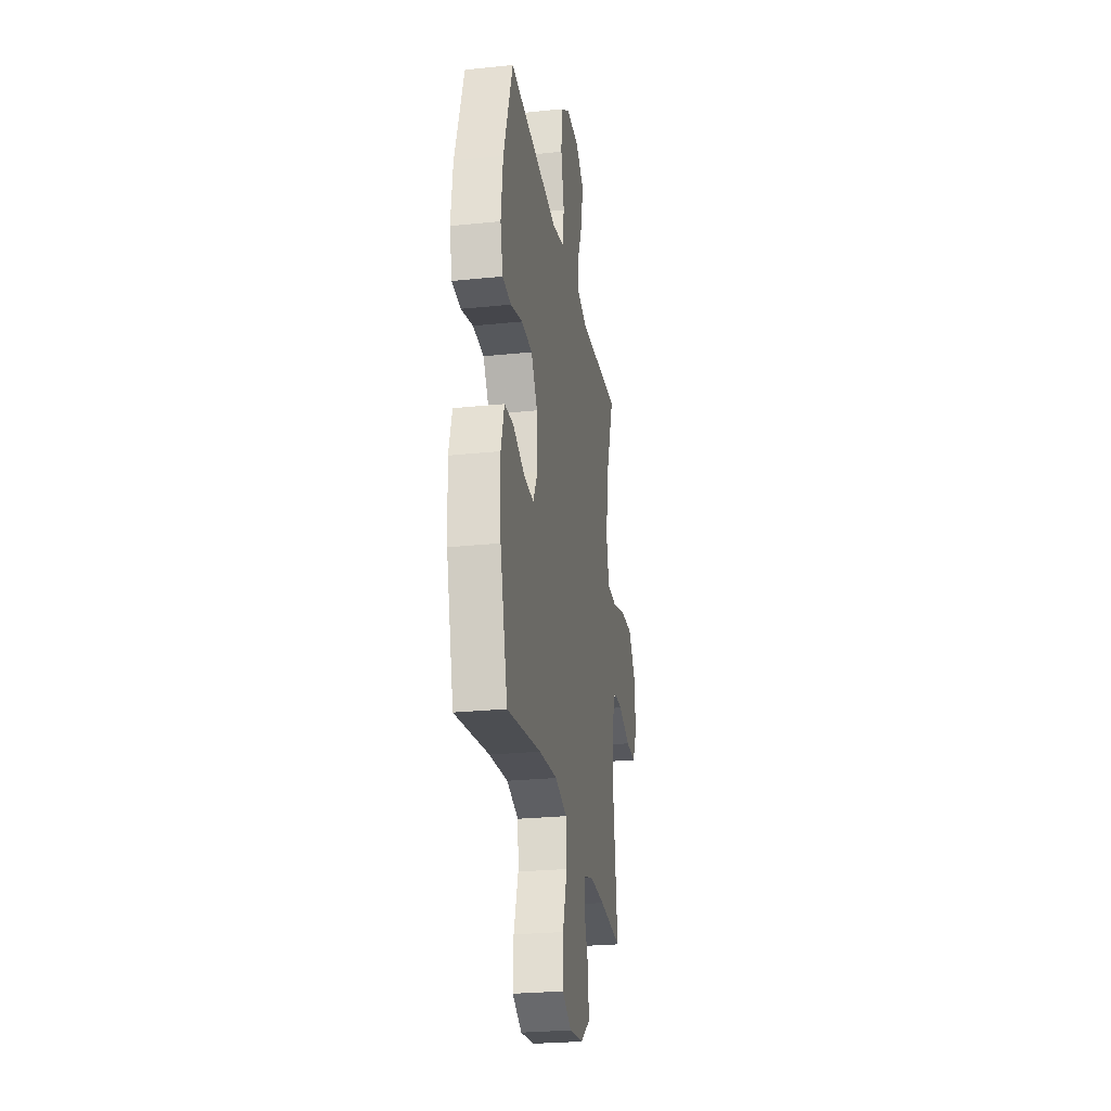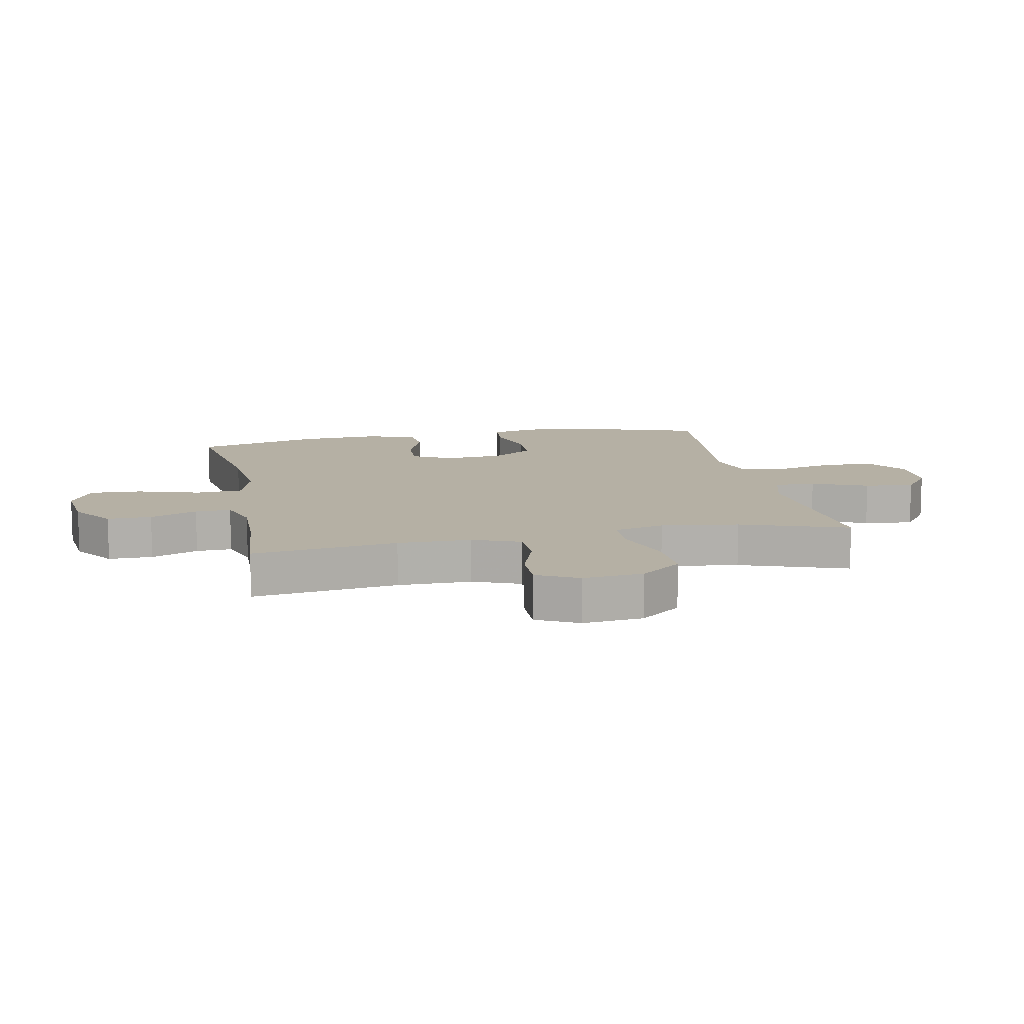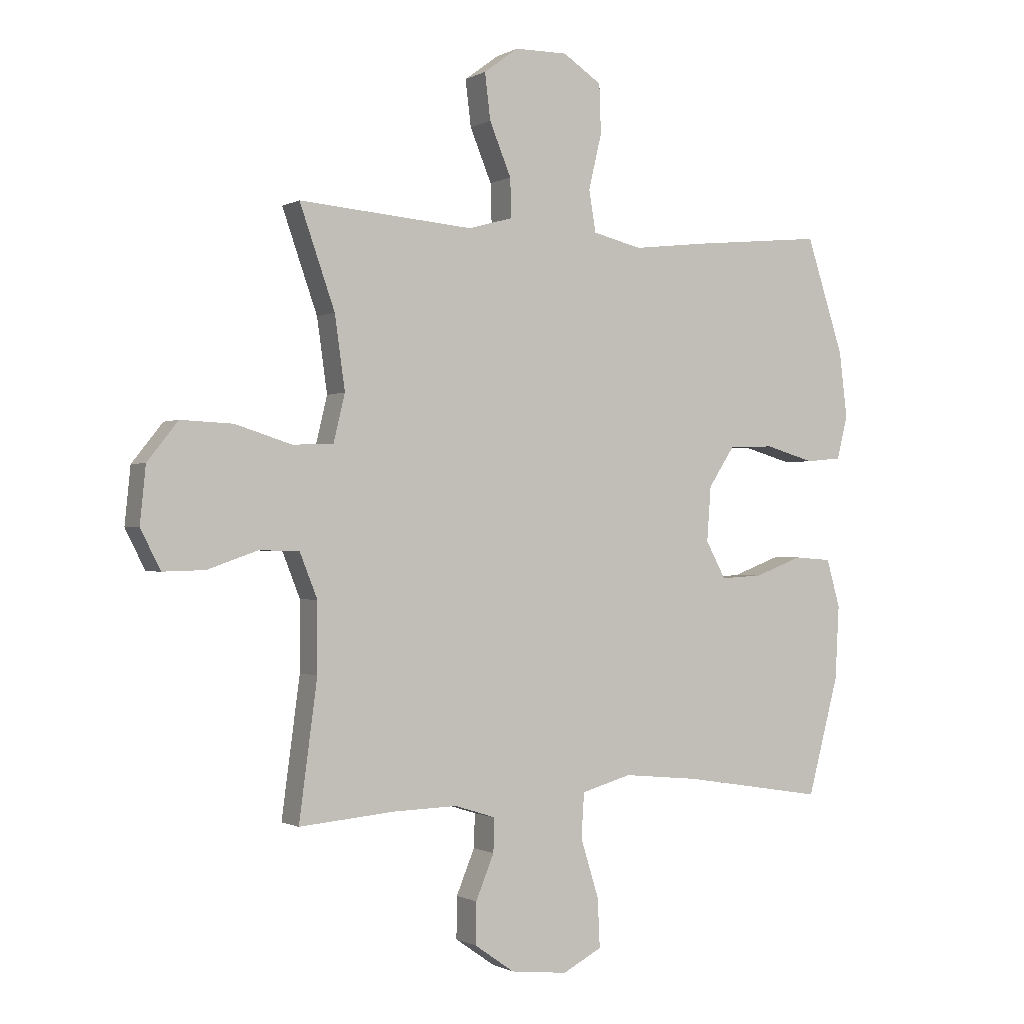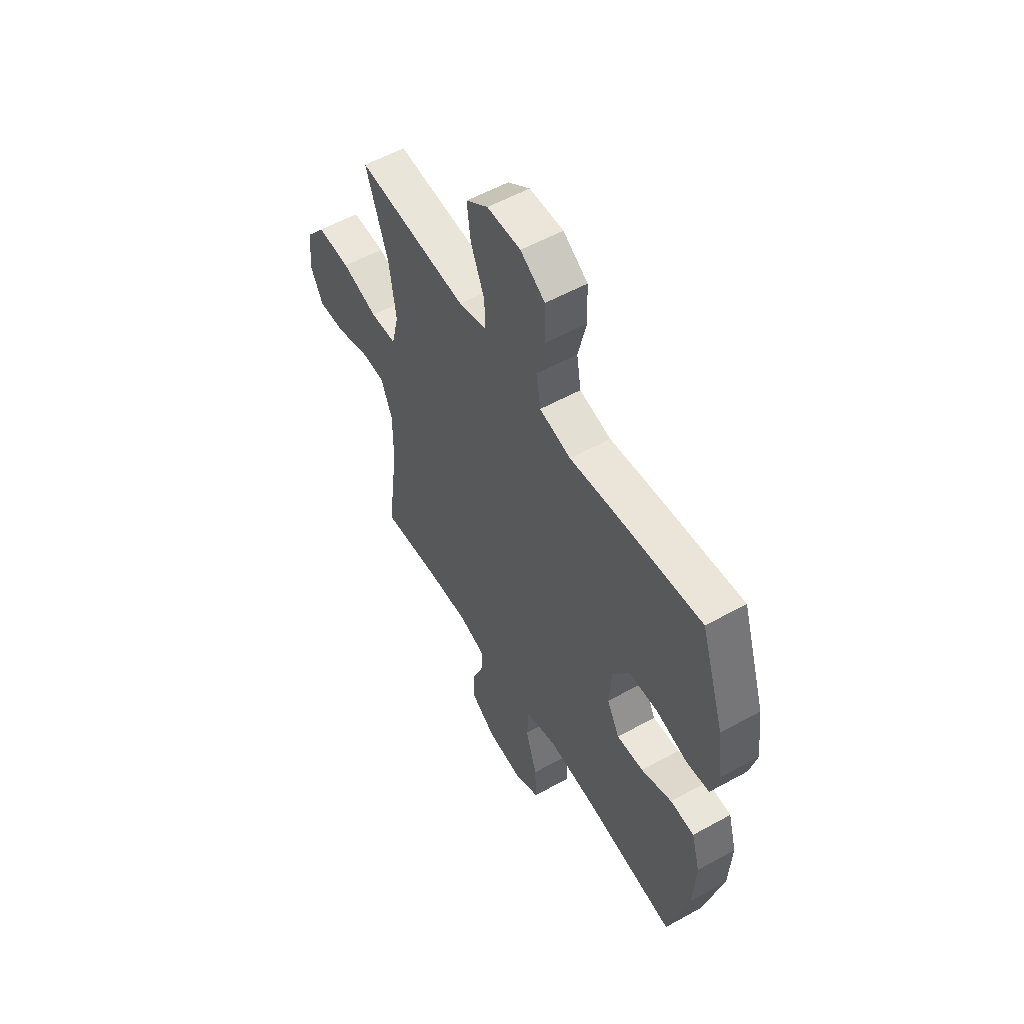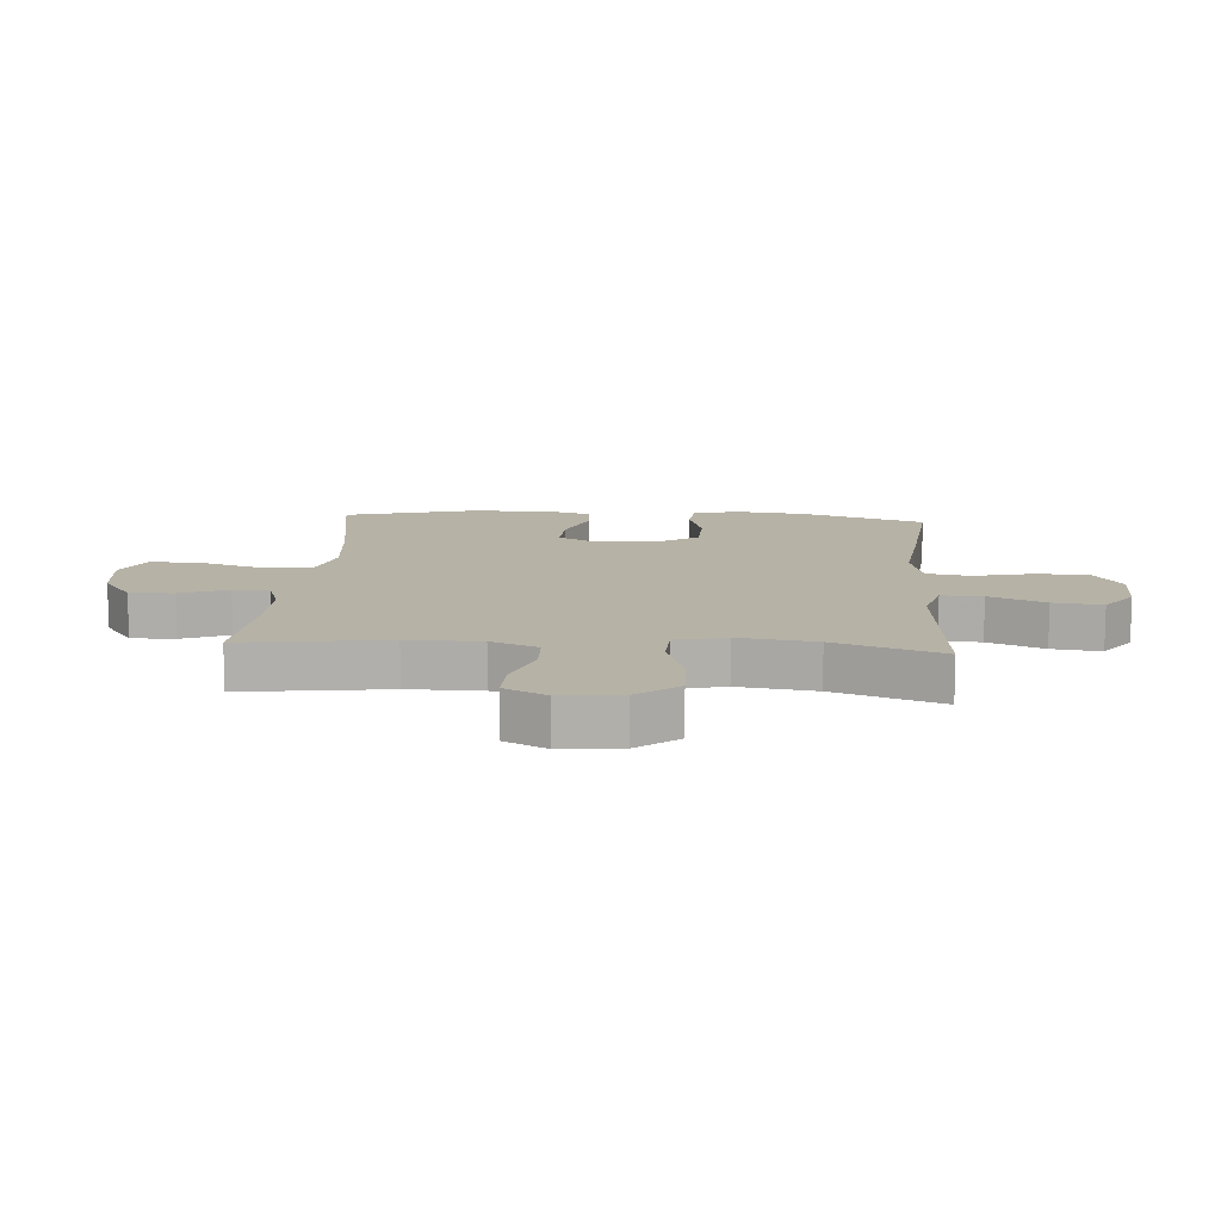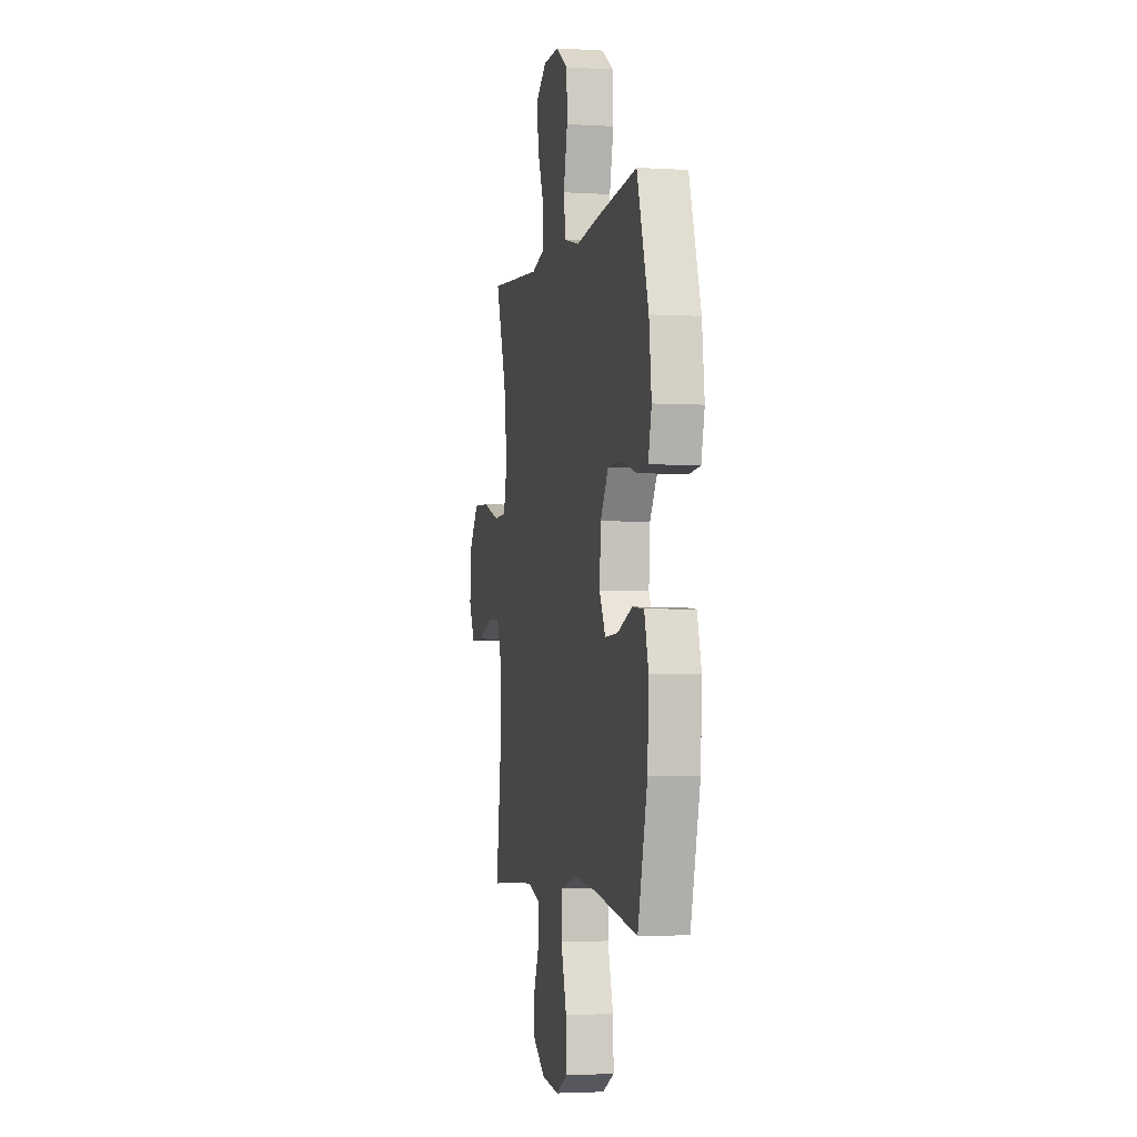
<metadata>
{"format":"obj","ext":"obj","renderer":"f3d","projection":"perspective","resolution":1024,"background":"white","views":[{"elev":-26.0,"azim":99.3,"up":"+Z"},{"elev":11.6,"azim":-101.4,"up":"+Y"},{"elev":-0.7,"azim":-28.7,"up":"+Z"},{"elev":55.6,"azim":59.8,"up":"+Z"},{"elev":12.2,"azim":-85.9,"up":"+Y"},{"elev":-2.9,"azim":78.0,"up":"+Z"}]}
</metadata>
<code>
v 0.5 0.07 -0.5
v 0.25 0.07 -0.46
v 0.115 0.07 -0.447
v 0.027 0.07 -0.472
v 0.022 0.07 -0.55
v 0.054 0.07 -0.653
v 0.058 0.07 -0.739
v -0.011 0.07 -0.775
v -0.111 0.07 -0.764
v -0.181 0.07 -0.715
v -0.18 0.07 -0.642
v -0.148 0.07 -0.564
v -0.146 0.07 -0.505
v -0.218 0.07 -0.482
v -0.332 0.07 -0.485
v -0.5 0.07 -0.5
v -0.468 0.07 -0.26
v -0.468 0.07 -0.139
v -0.499 0.07 -0.061
v -0.569 0.07 -0.059
v -0.658 0.07 -0.09
v -0.732 0.07 -0.092
v -0.767 0.07 -0.023
v -0.757 0.07 0.076
v -0.703 0.07 0.144
v -0.611 0.07 0.14
v -0.512 0.07 0.109
v -0.44 0.07 0.112
v -0.42 0.07 0.195
v -0.438 0.07 0.323
v -0.5 0.07 0.5
v -0.316 0.07 0.485
v -0.192 0.07 0.475
v -0.114 0.07 0.497
v -0.116 0.07 0.565
v -0.154 0.07 0.657
v -0.164 0.07 0.738
v -0.103 0.07 0.783
v -0.01 0.07 0.784
v 0.058 0.07 0.739
v 0.061 0.07 0.653
v 0.038 0.07 0.556
v 0.05 0.07 0.483
v 0.137 0.07 0.462
v 0.265 0.07 0.477
v 0.5 0.07 0.5
v 0.566 0.07 0.297
v 0.58 0.07 0.181
v 0.561 0.07 0.105
v 0.498 0.07 0.099
v 0.411 0.07 0.124
v 0.331 0.07 0.121
v 0.285 0.07 0.051
v 0.278 0.07 -0.045
v 0.313 0.07 -0.11
v 0.387 0.07 -0.106
v 0.472 0.07 -0.074
v 0.538 0.07 -0.079
v 0.562 0.07 -0.163
v 0.555 0.07 -0.293
v 0.5 0 -0.5
v 0.25 0 -0.46
v 0.115 0 -0.447
v 0.027 0 -0.472
v 0.022 0 -0.55
v 0.054 0 -0.653
v 0.058 0 -0.739
v -0.011 0 -0.775
v -0.111 0 -0.764
v -0.181 0 -0.715
v -0.18 0 -0.642
v -0.148 0 -0.564
v -0.146 0 -0.505
v -0.218 0 -0.482
v -0.332 0 -0.485
v -0.5 0 -0.5
v -0.468 0 -0.26
v -0.468 0 -0.139
v -0.499 0 -0.061
v -0.569 0 -0.059
v -0.658 0 -0.09
v -0.732 0 -0.092
v -0.767 0 -0.023
v -0.757 0 0.076
v -0.703 0 0.144
v -0.611 0 0.14
v -0.512 0 0.109
v -0.44 0 0.112
v -0.42 0 0.195
v -0.438 0 0.323
v -0.5 0 0.5
v -0.316 0 0.485
v -0.192 0 0.475
v -0.114 0 0.497
v -0.116 0 0.565
v -0.154 0 0.657
v -0.164 0 0.738
v -0.103 0 0.783
v -0.01 0 0.784
v 0.058 0 0.739
v 0.061 0 0.653
v 0.038 0 0.556
v 0.05 0 0.483
v 0.137 0 0.462
v 0.265 0 0.477
v 0.5 0 0.5
v 0.566 0 0.297
v 0.58 0 0.181
v 0.561 0 0.105
v 0.498 0 0.099
v 0.411 0 0.124
v 0.331 0 0.121
v 0.285 0 0.051
v 0.278 0 -0.045
v 0.313 0 -0.11
v 0.387 0 -0.106
v 0.472 0 -0.074
v 0.538 0 -0.079
v 0.562 0 -0.163
v 0.555 0 -0.293
f 60 1 2
f 59 60 2
f 58 59 2
f 57 58 2
f 56 57 2
f 55 56 2 3
f 54 55 3 4
f 53 54 4
f 49 50 51
f 48 49 51
f 47 48 51
f 46 47 51
f 45 46 51
f 44 45 51
f 43 44 51 52
f 40 41 42
f 39 40 42
f 38 39 42
f 37 38 42
f 36 37 42
f 35 36 42
f 34 35 42 43
f 43 52 53
f 34 43 53
f 33 34 53
f 30 31 32
f 33 53 4
f 32 33 4
f 30 32 4
f 29 30 4
f 25 26 27
f 24 25 27
f 23 24 27
f 22 23 27
f 21 22 27
f 20 21 27
f 19 20 27 28
f 15 16 17
f 14 15 17 18
f 18 19 28
f 14 18 28
f 13 14 28
f 10 11 12
f 9 10 12
f 8 9 12
f 7 8 12
f 6 7 12
f 5 6 12
f 29 4 5
f 28 29 5
f 13 28 5
f 5 12 13
f 62 61 120
f 62 120 119
f 62 119 118
f 62 118 117
f 62 117 116
f 63 62 116 115
f 64 63 115 114
f 64 114 113
f 111 110 109
f 111 109 108
f 111 108 107
f 111 107 106
f 111 106 105
f 111 105 104
f 112 111 104 103
f 102 101 100
f 102 100 99
f 102 99 98
f 102 98 97
f 102 97 96
f 102 96 95
f 103 102 95 94
f 113 112 103
f 113 103 94
f 113 94 93
f 92 91 90
f 64 113 93
f 64 93 92
f 64 92 90
f 64 90 89
f 87 86 85
f 87 85 84
f 87 84 83
f 87 83 82
f 87 82 81
f 87 81 80
f 88 87 80 79
f 77 76 75
f 78 77 75 74
f 88 79 78
f 88 78 74
f 88 74 73
f 72 71 70
f 72 70 69
f 72 69 68
f 72 68 67
f 72 67 66
f 72 66 65
f 65 64 89
f 65 89 88
f 65 88 73
f 73 72 65
f 1 61 62 2
f 2 62 63 3
f 3 63 64 4
f 4 64 65 5
f 5 65 66 6
f 6 66 67 7
f 7 67 68 8
f 8 68 69 9
f 9 69 70 10
f 10 70 71 11
f 11 71 72 12
f 12 72 73 13
f 13 73 74 14
f 14 74 75 15
f 15 75 76 16
f 16 76 77 17
f 17 77 78 18
f 18 78 79 19
f 19 79 80 20
f 20 80 81 21
f 21 81 82 22
f 22 82 83 23
f 23 83 84 24
f 24 84 85 25
f 25 85 86 26
f 26 86 87 27
f 27 87 88 28
f 28 88 89 29
f 29 89 90 30
f 30 90 91 31
f 31 91 92 32
f 32 92 93 33
f 33 93 94 34
f 34 94 95 35
f 35 95 96 36
f 36 96 97 37
f 37 97 98 38
f 38 98 99 39
f 39 99 100 40
f 40 100 101 41
f 41 101 102 42
f 42 102 103 43
f 43 103 104 44
f 44 104 105 45
f 45 105 106 46
f 46 106 107 47
f 47 107 108 48
f 48 108 109 49
f 49 109 110 50
f 50 110 111 51
f 51 111 112 52
f 52 112 113 53
f 53 113 114 54
f 54 114 115 55
f 55 115 116 56
f 56 116 117 57
f 57 117 118 58
f 58 118 119 59
f 59 119 120 60
f 60 120 61 1

</code>
